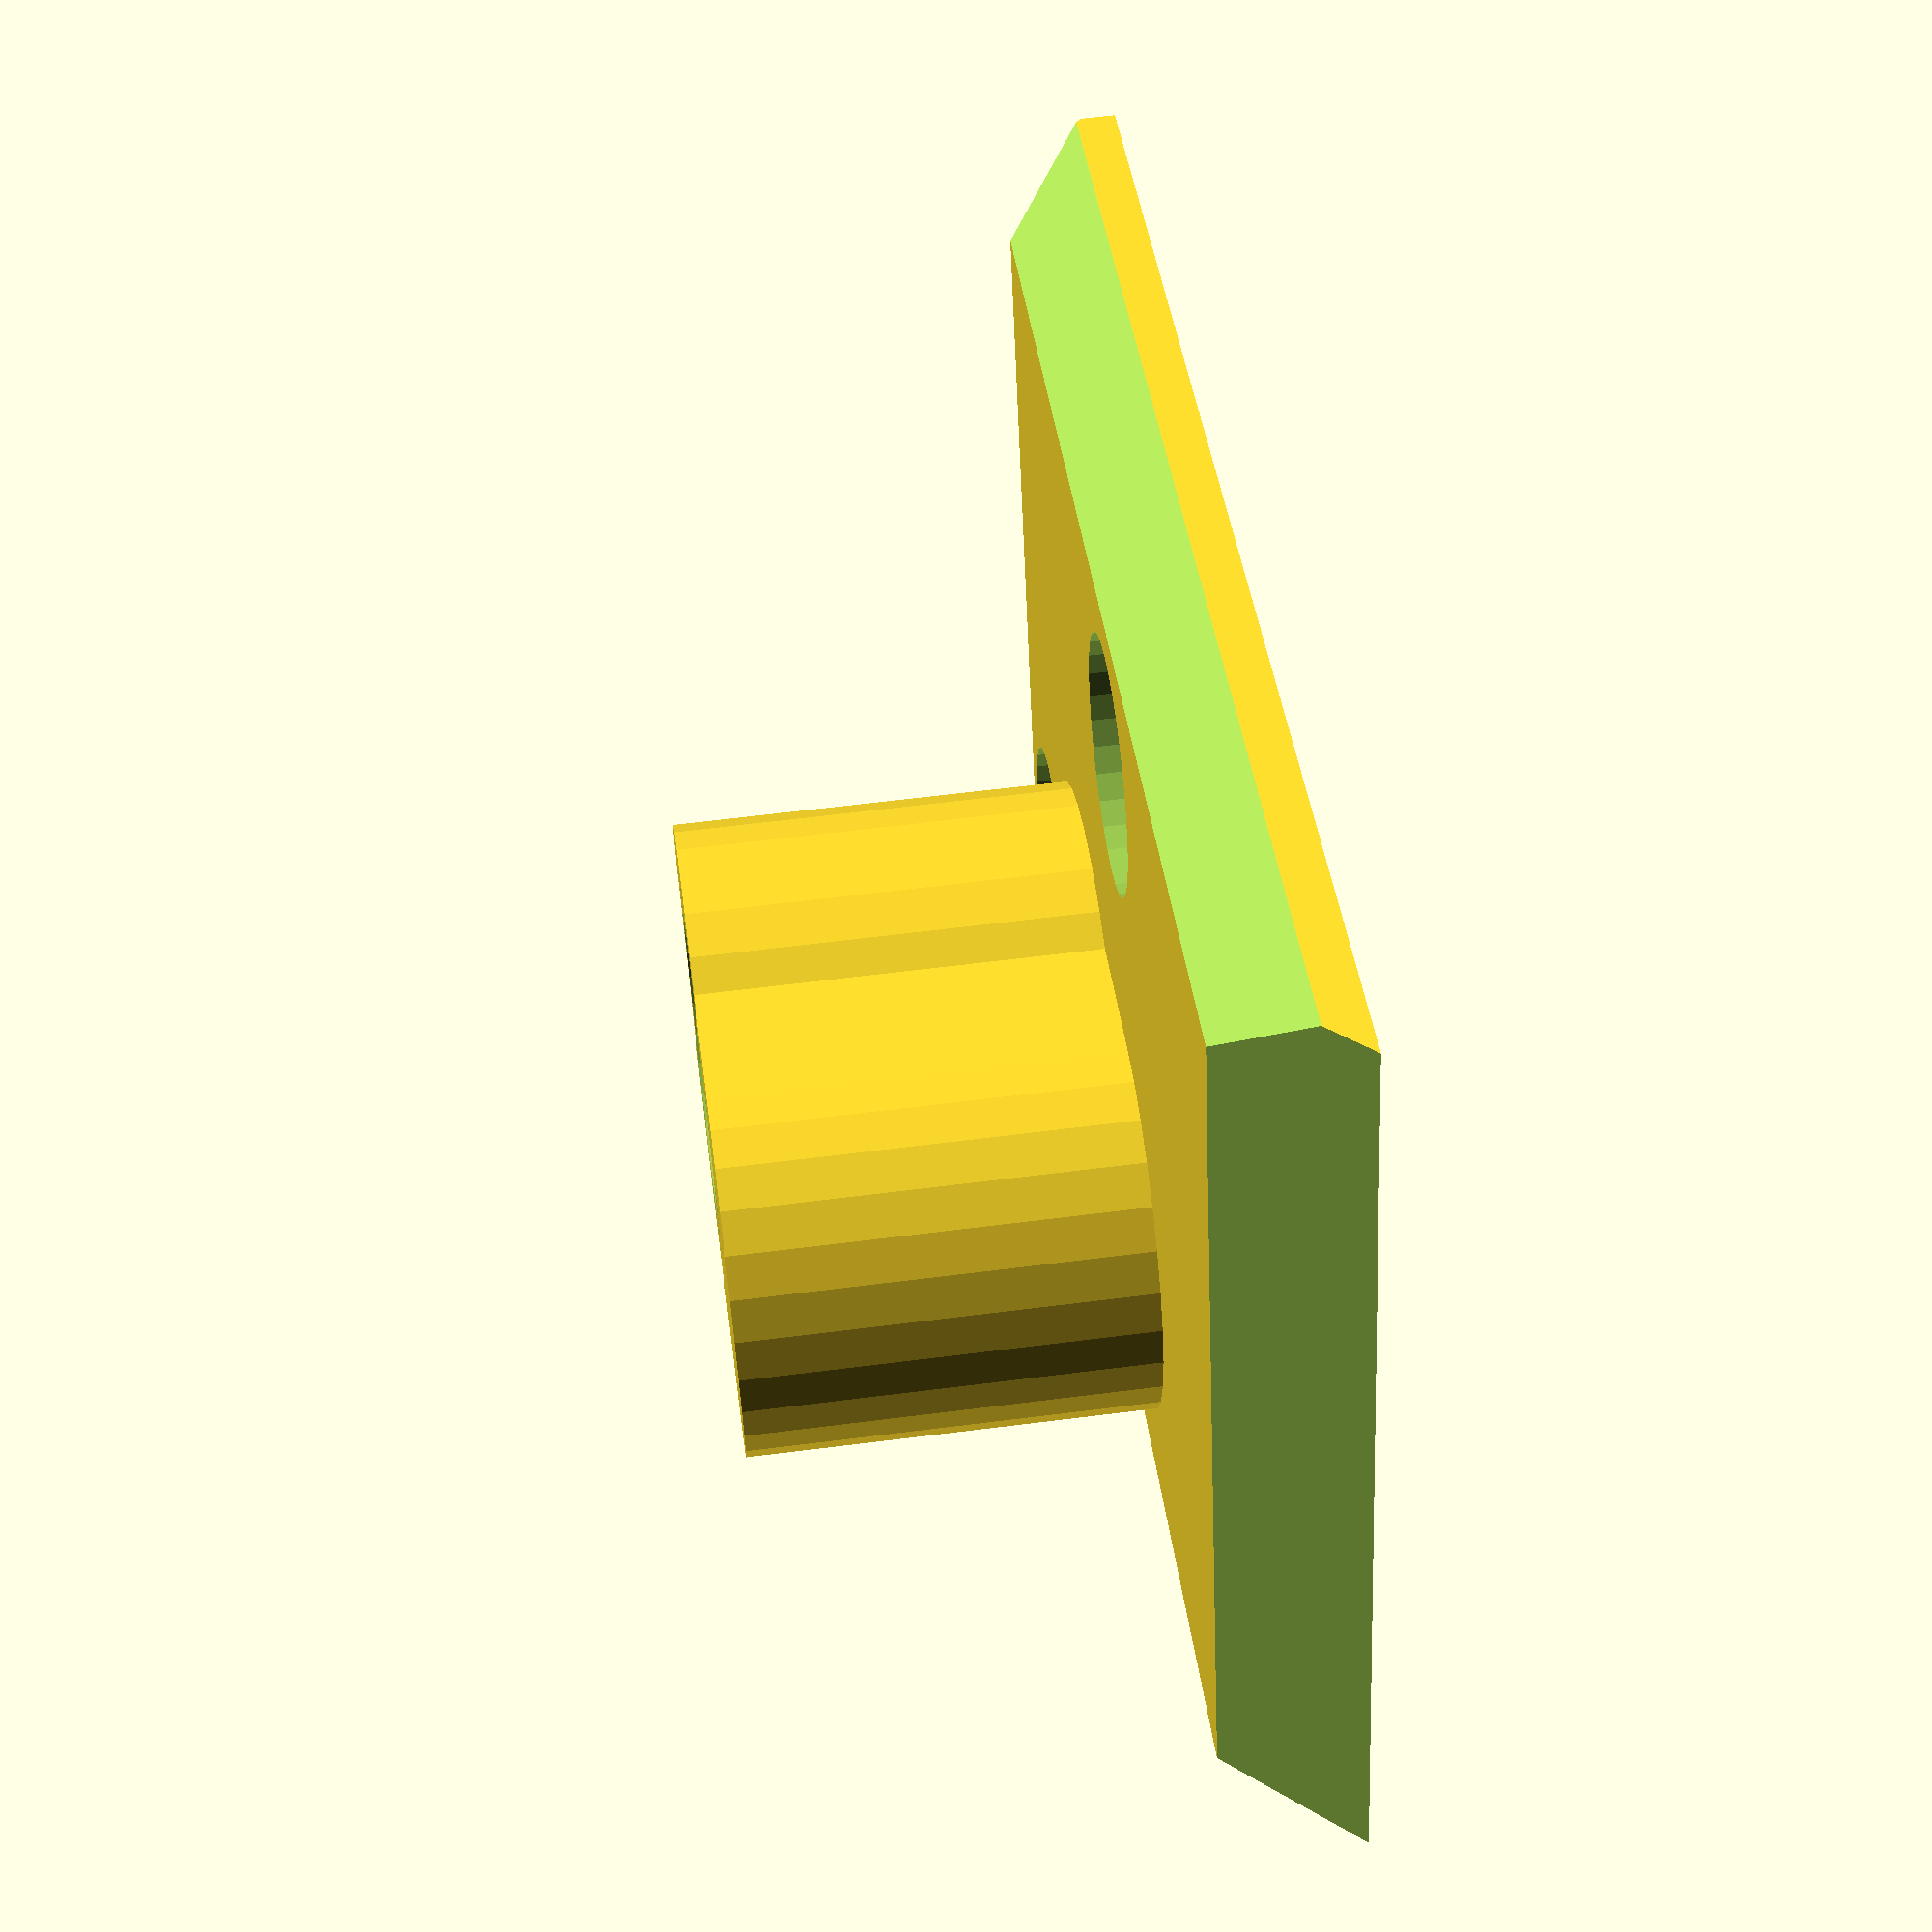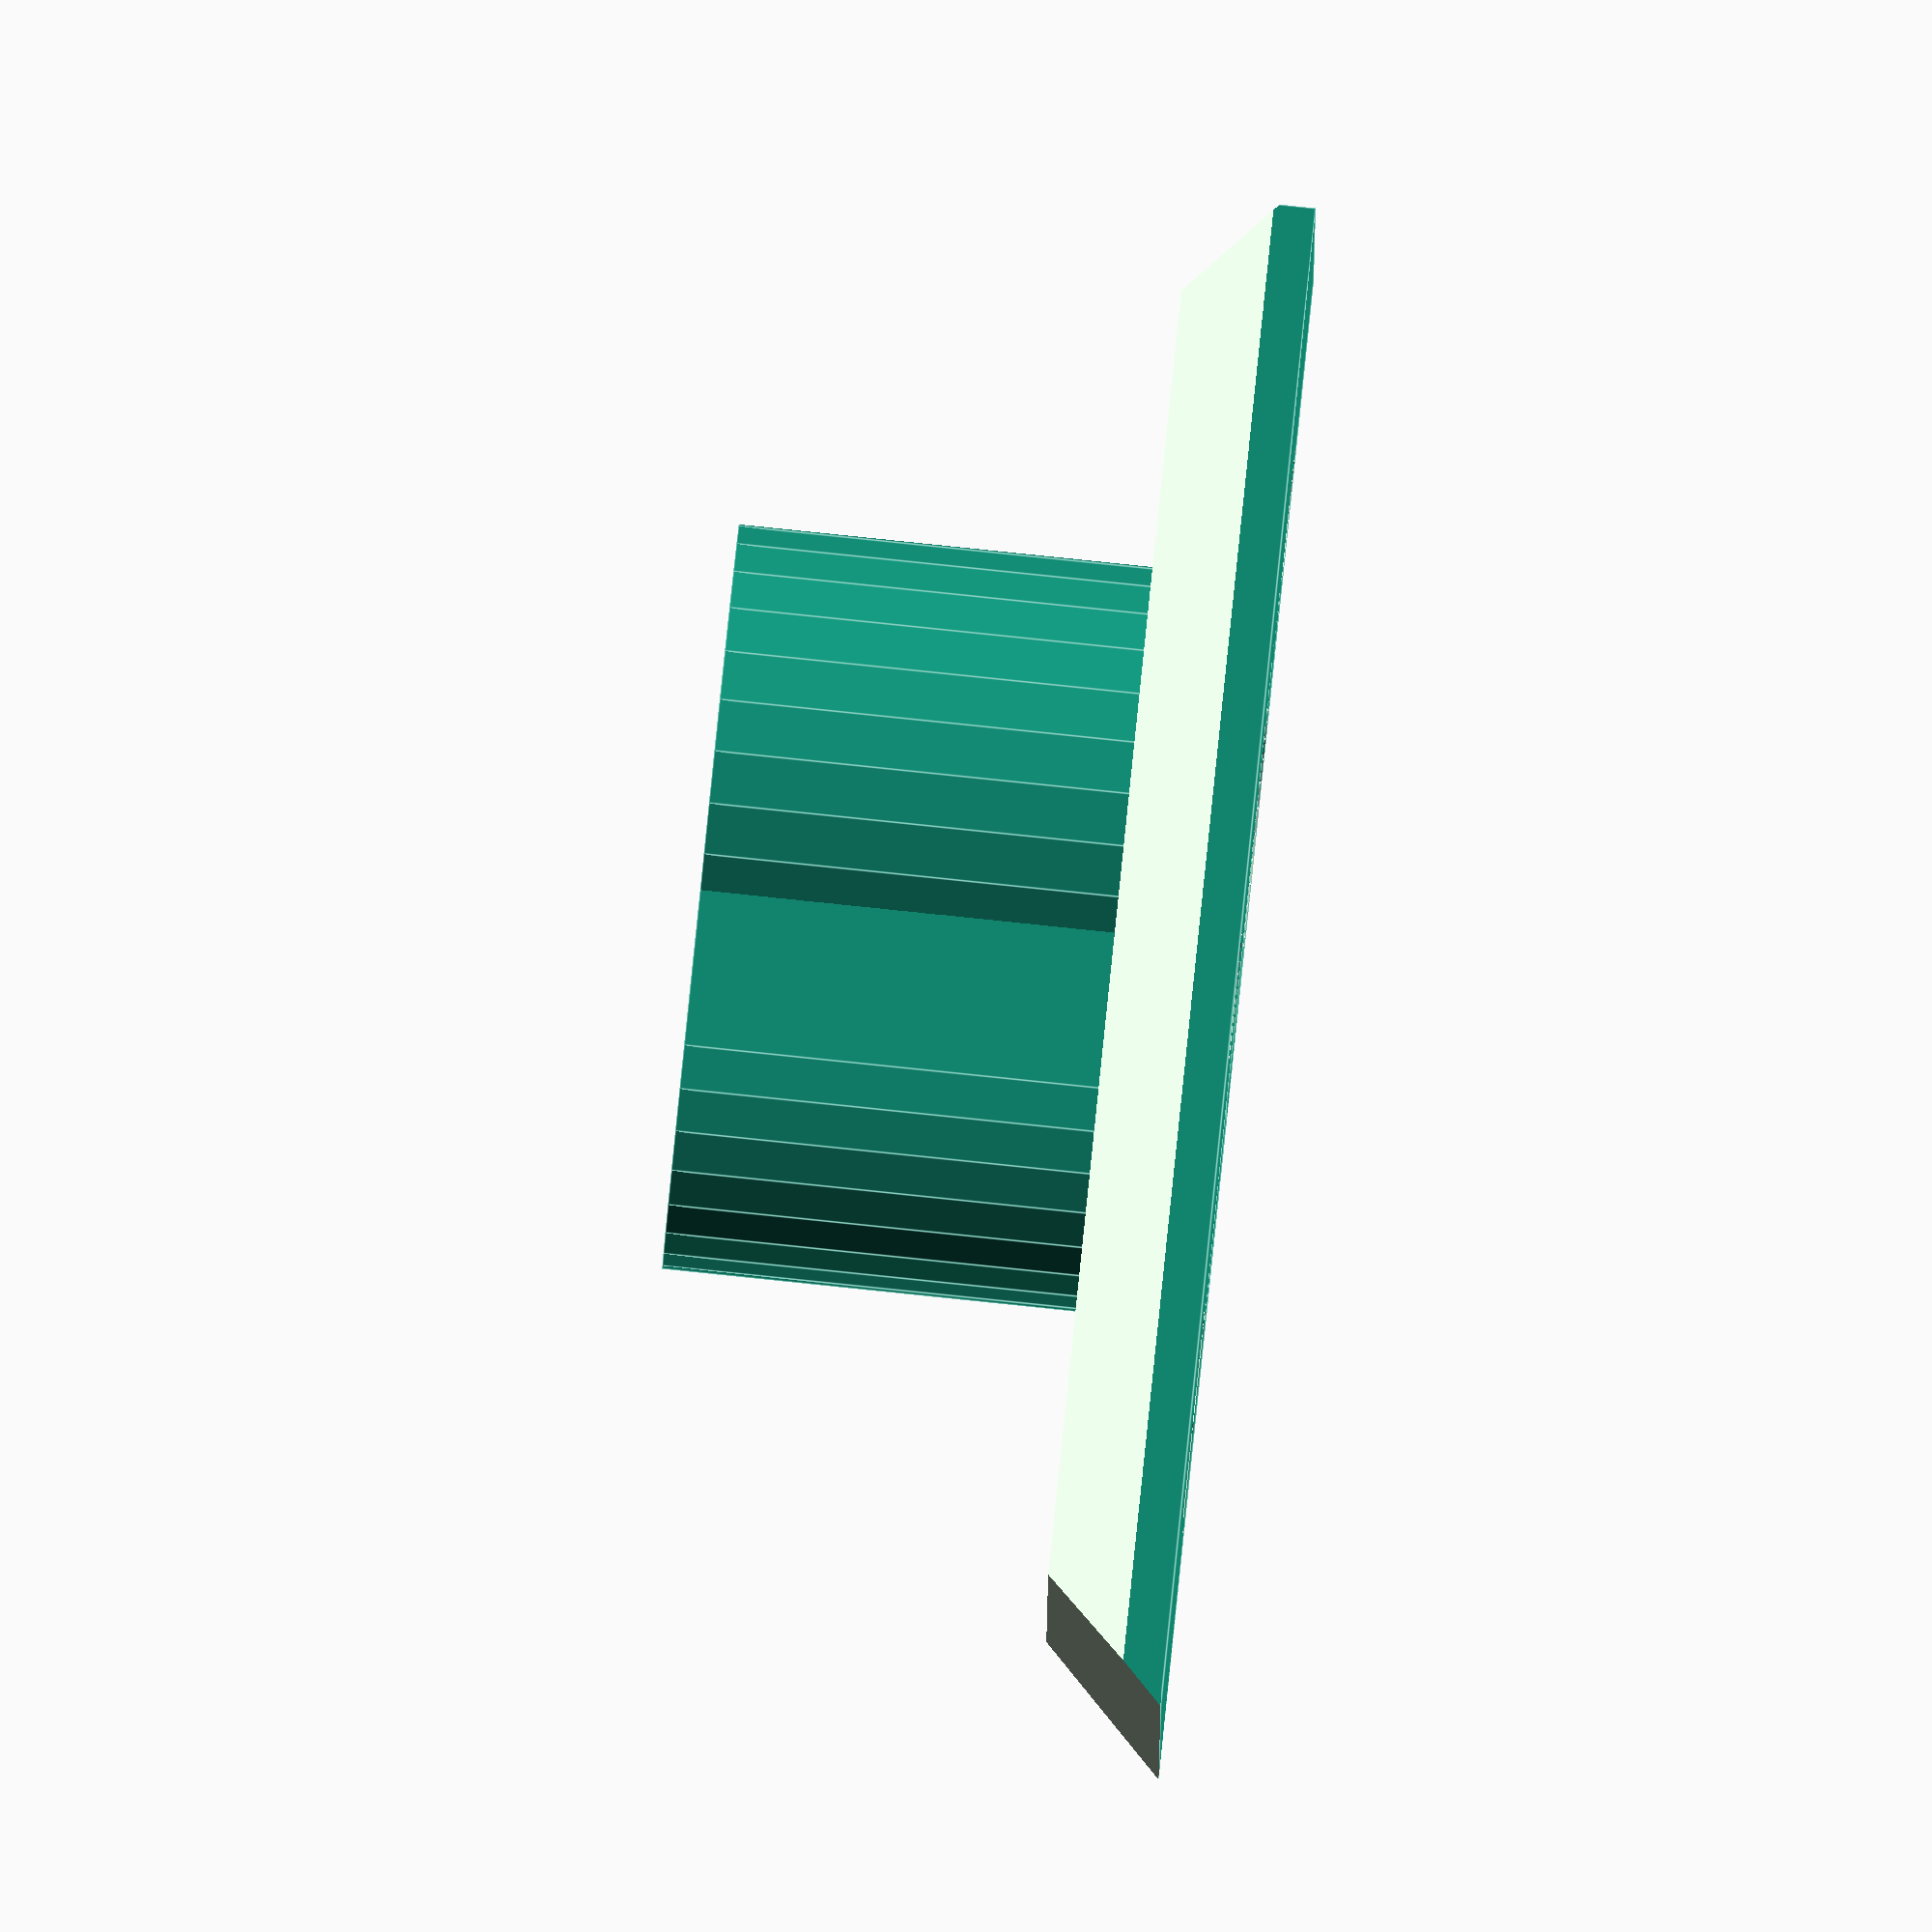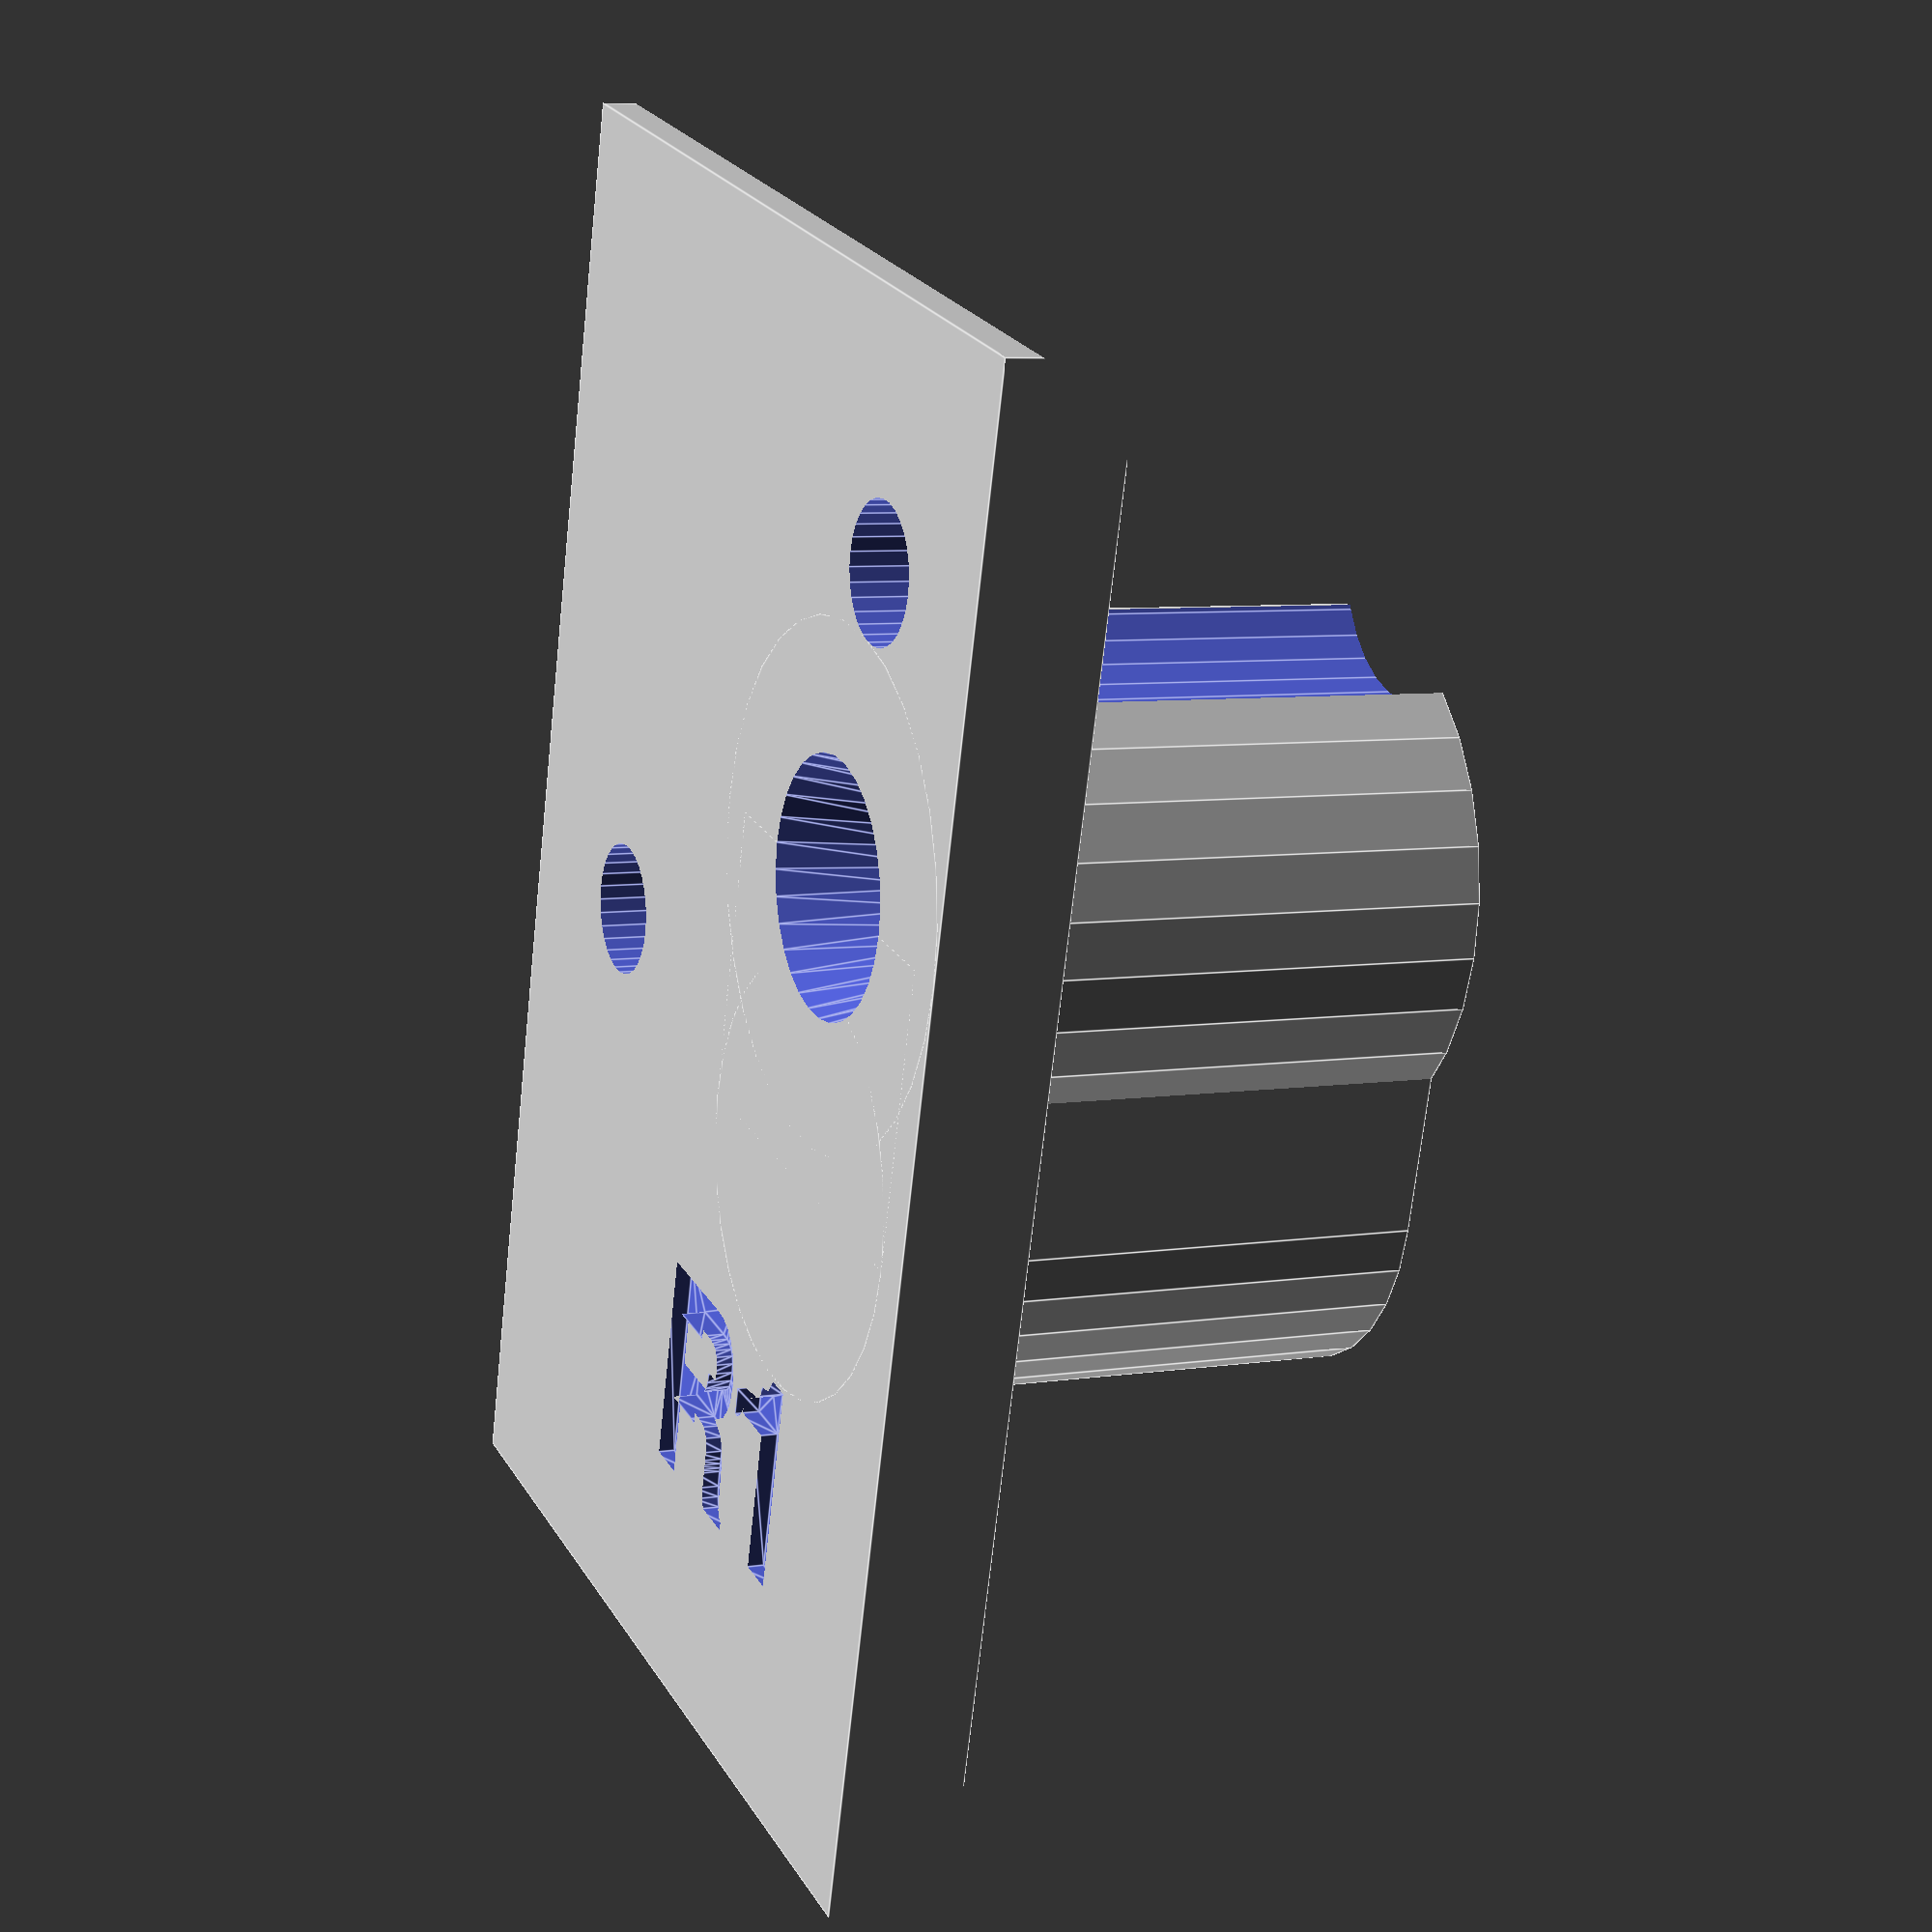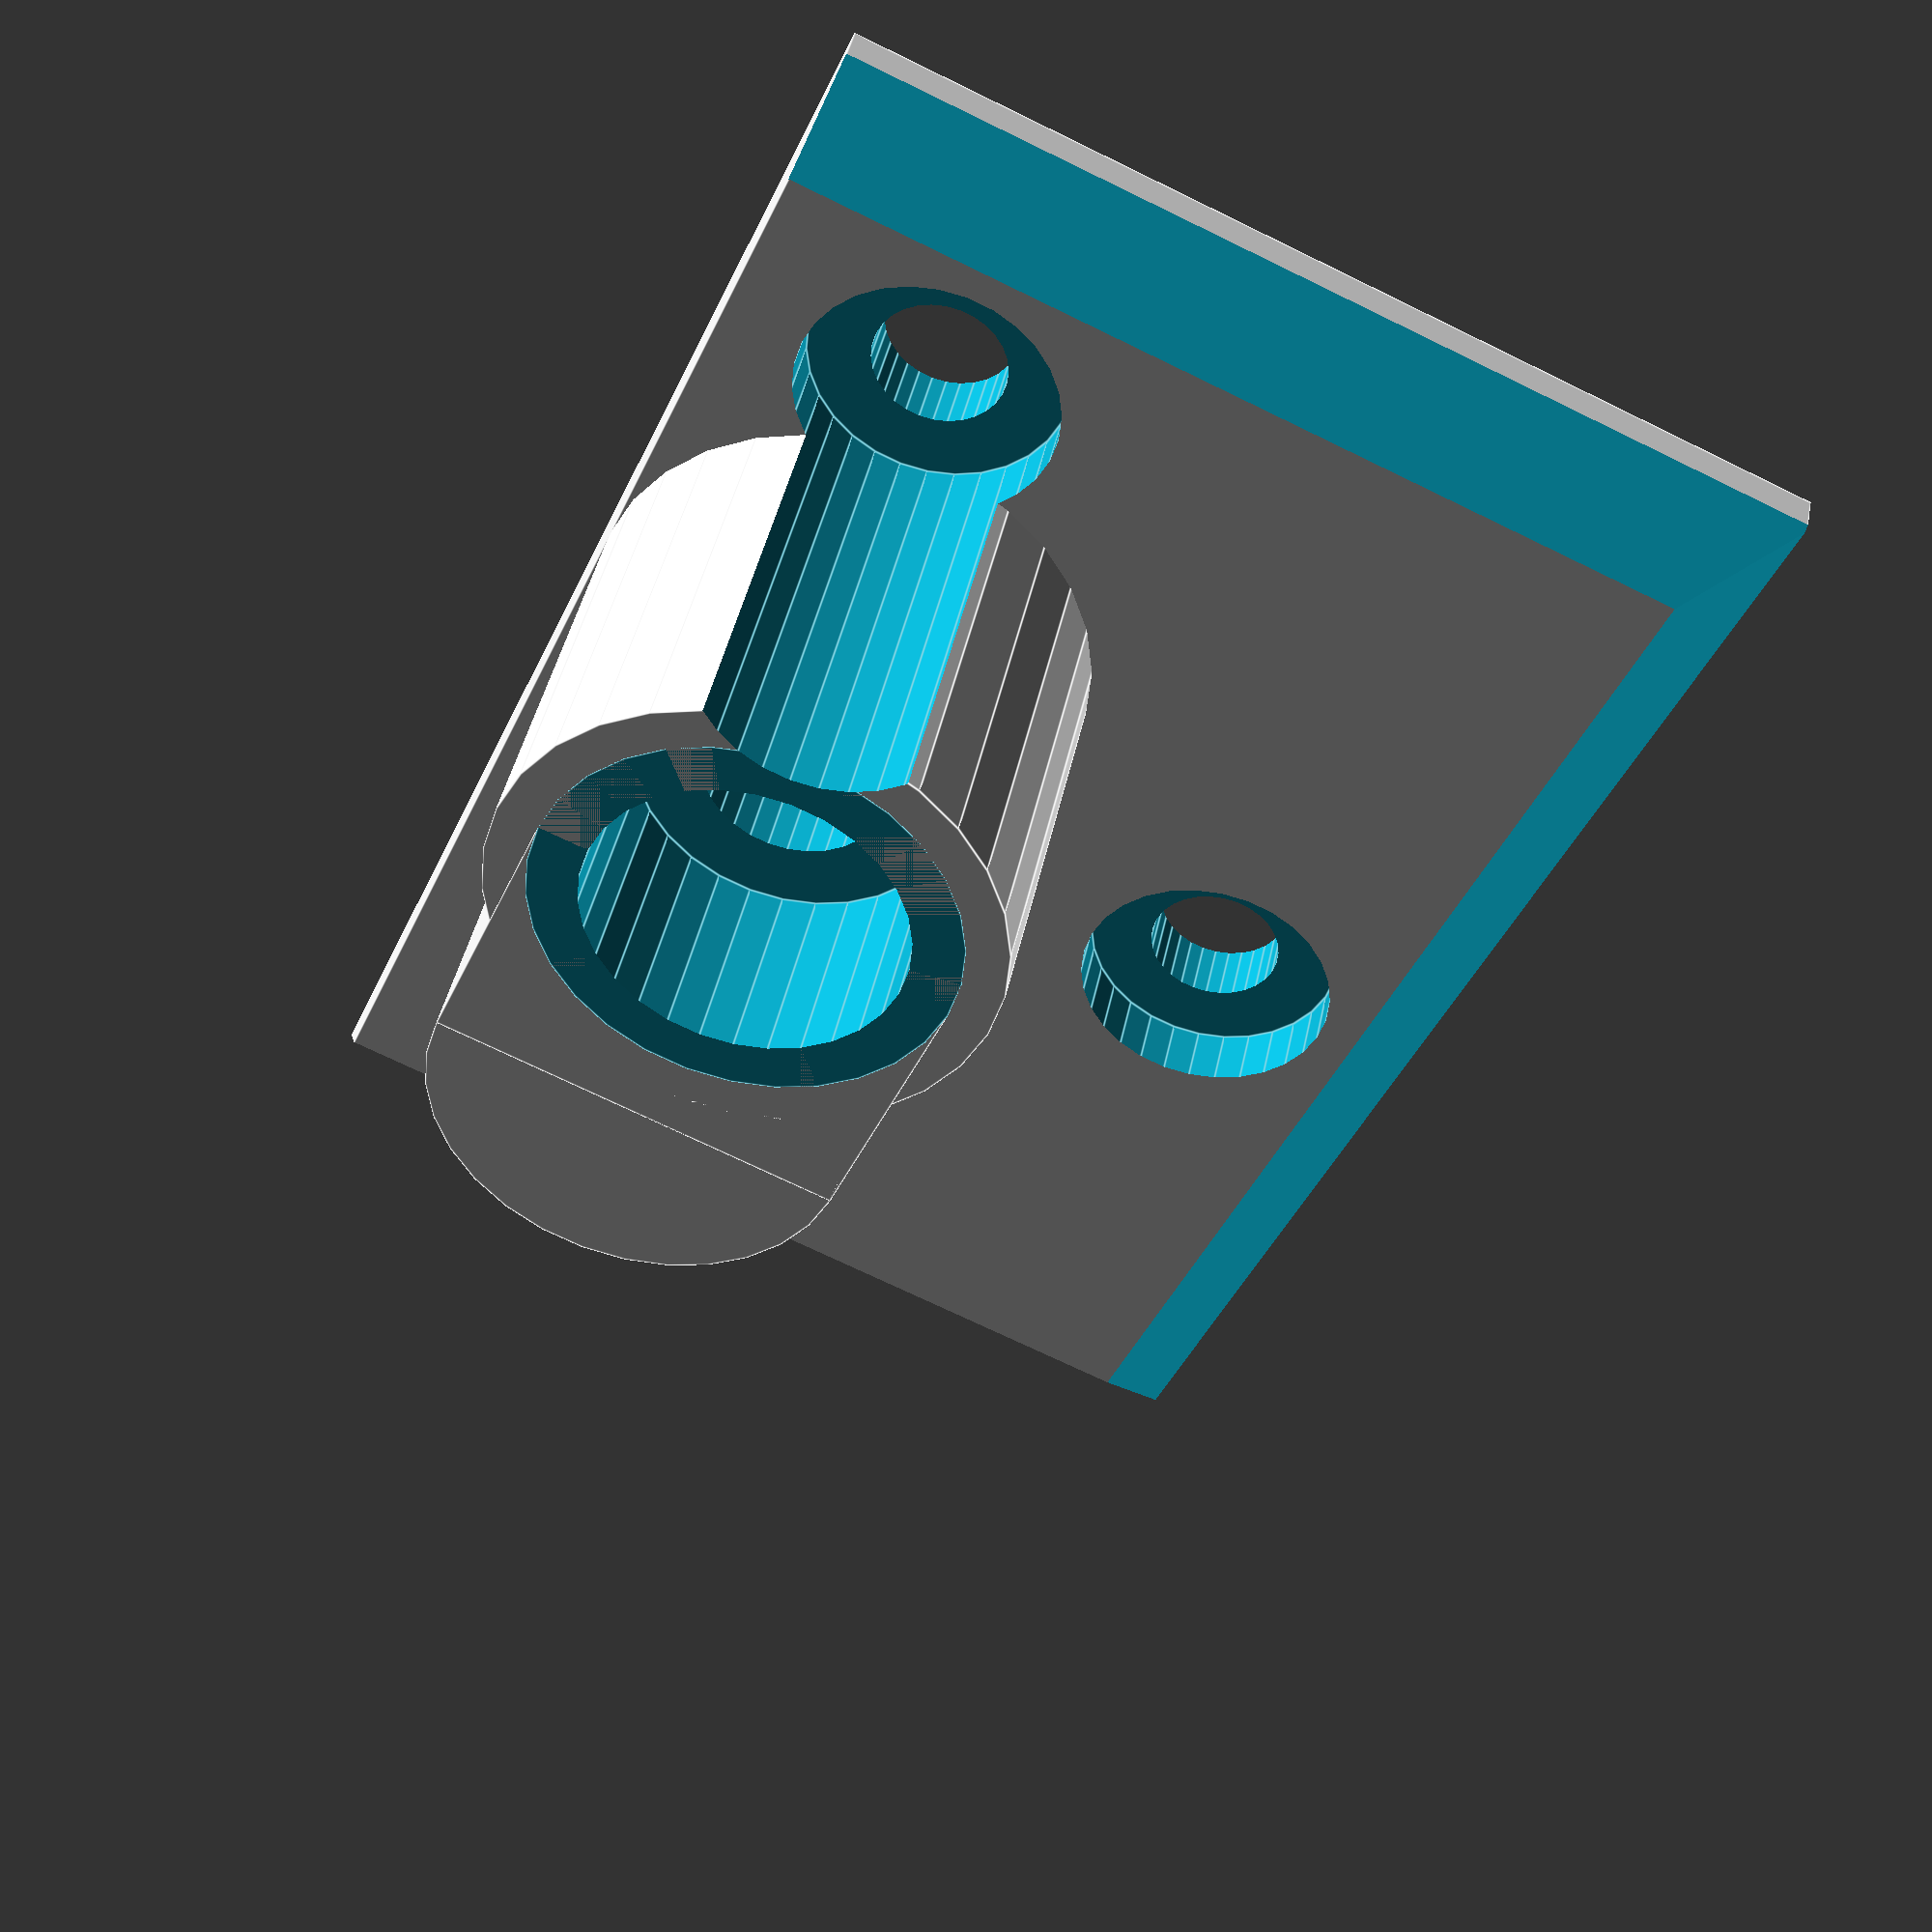
<openscad>
// PRUSA iteration4
// Filament sensor cover
// GNU GPL v3
// Josef Průša <iam@josefprusa.cz> and contributors
// http://www.reprap.org/wiki/Prusa_Mendel
// http://prusamendel.org

module part()
{
    difference()
    {
        union()
            {   
                // base shape
                translate([-6,50,-30.5]) cube([24,3,36]);
                translate([0,63,-17]) rotate([90,0,0]) cylinder(r=6,h = 13, $fn=30); 
                translate([0,63,-10]) rotate([90,0,0]) cylinder(r=5,h = 13, $fn=30); 
                
                translate([-5,50,-17]) cube([10,13,7]);
              
            }
            
            // brass insert hole
            translate([0,63.5,-17]) rotate([90,0,0]) cylinder(r=3.8,h = 5.5, $fn=30); 
            translate([0,65,-17]) rotate([90,0,0]) cylinder(r=5,h = 2, $fn=30); 
            
            // mounting screws
            translate([12,60,-12]) rotate([90,0,0]) cylinder(r=1.6,h = 20, $fn=30); 
            translate([-1,60,-24.5]) rotate([90,0,0]) cylinder(r=1.6,h = 20, $fn=30); 
                
            translate([12,54.5,-12]) rotate([90,0,0]) cylinder(r=3.1,h = 3, $fn=30); 
            translate([-1,66.5,-24.5]) rotate([90,0,0]) cylinder(r=3.1,h = 15, $fn=30); 

            // filament guide
            translate([0,59.8,-17]) rotate([90,0,0]) cylinder(r=2.2,h = 9.8, $fn=30); 
            translate([0,61,-17]) rotate([90,0,0]) cylinder(r=1,h = 20, $fn=30);     
            translate([0,62.5,-17]) rotate([90,0,0]) cylinder(r2=1.2, r1=3,h = 3, $fn=30);     
            translate([0,53.9,-17]) rotate([90,0,0]) cylinder(r1=2.2, r2=3,h = 4, $fn=30);     
                
                
            // nice edges    
            translate([19,50,-40]) rotate([0,0,45]) cube([10,10,50]);
            translate([-8,56.5,-39]) rotate([45,0,0]) cube([50,10,10]);
            translate([-8,56.5,-1]) rotate([45,0,0]) cube([50,10,10]);


        translate([7,50.4,0]) rotate([90,180,0]) linear_extrude(height = 0.6) 
        { text("R1",font = "helvetica:style=Bold", size=5, center=true); }
    }
}


rotate([90,0,0]) 
part();



</openscad>
<views>
elev=299.7 azim=250.1 roll=82.6 proj=p view=wireframe
elev=93.1 azim=88.9 roll=84.1 proj=o view=edges
elev=353.4 azim=344.8 roll=245.7 proj=p view=edges
elev=137.3 azim=203.6 roll=168.7 proj=p view=edges
</views>
